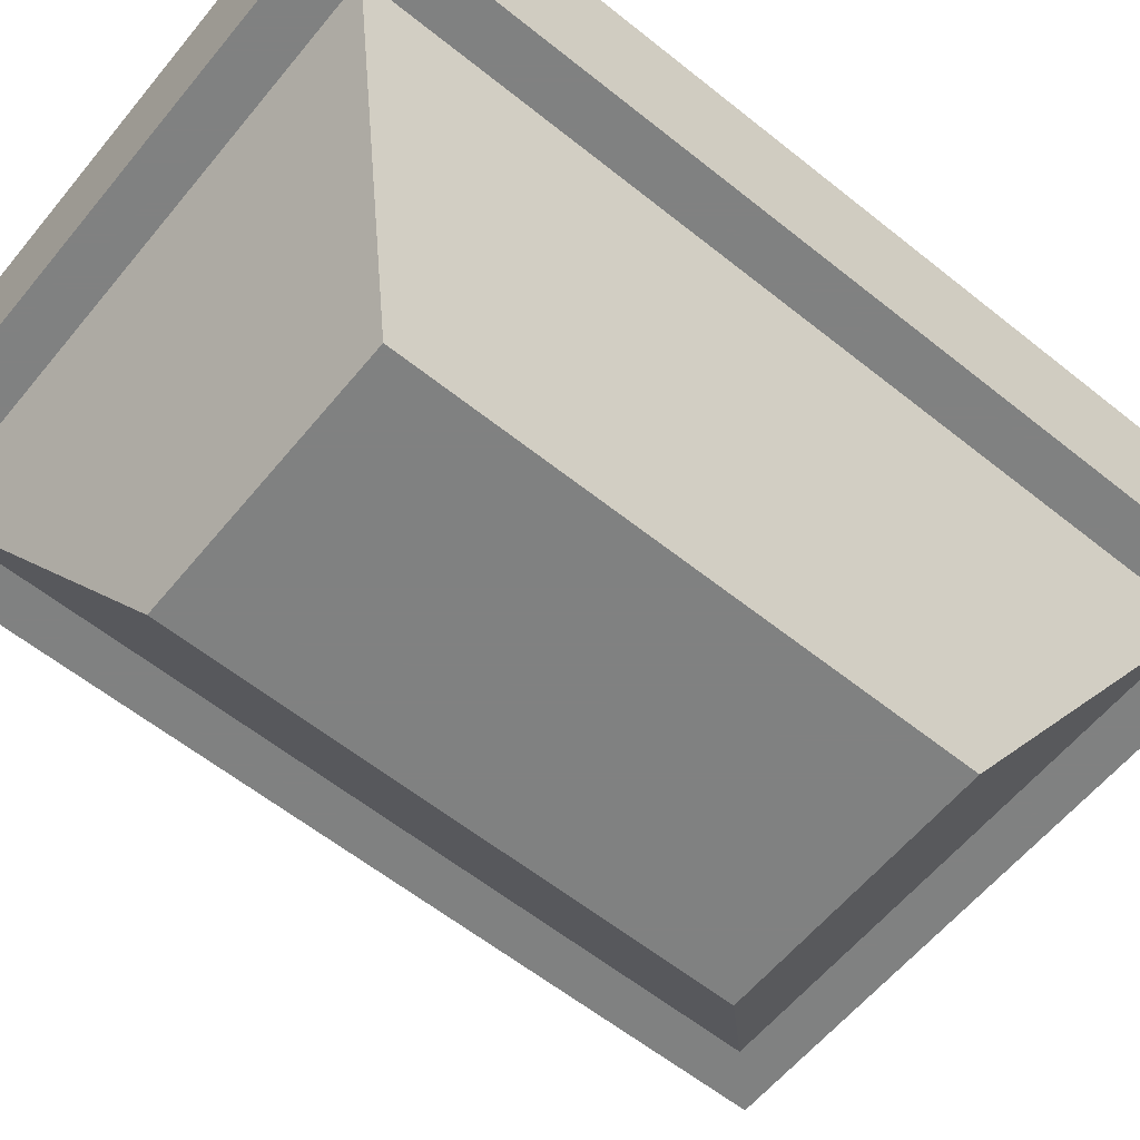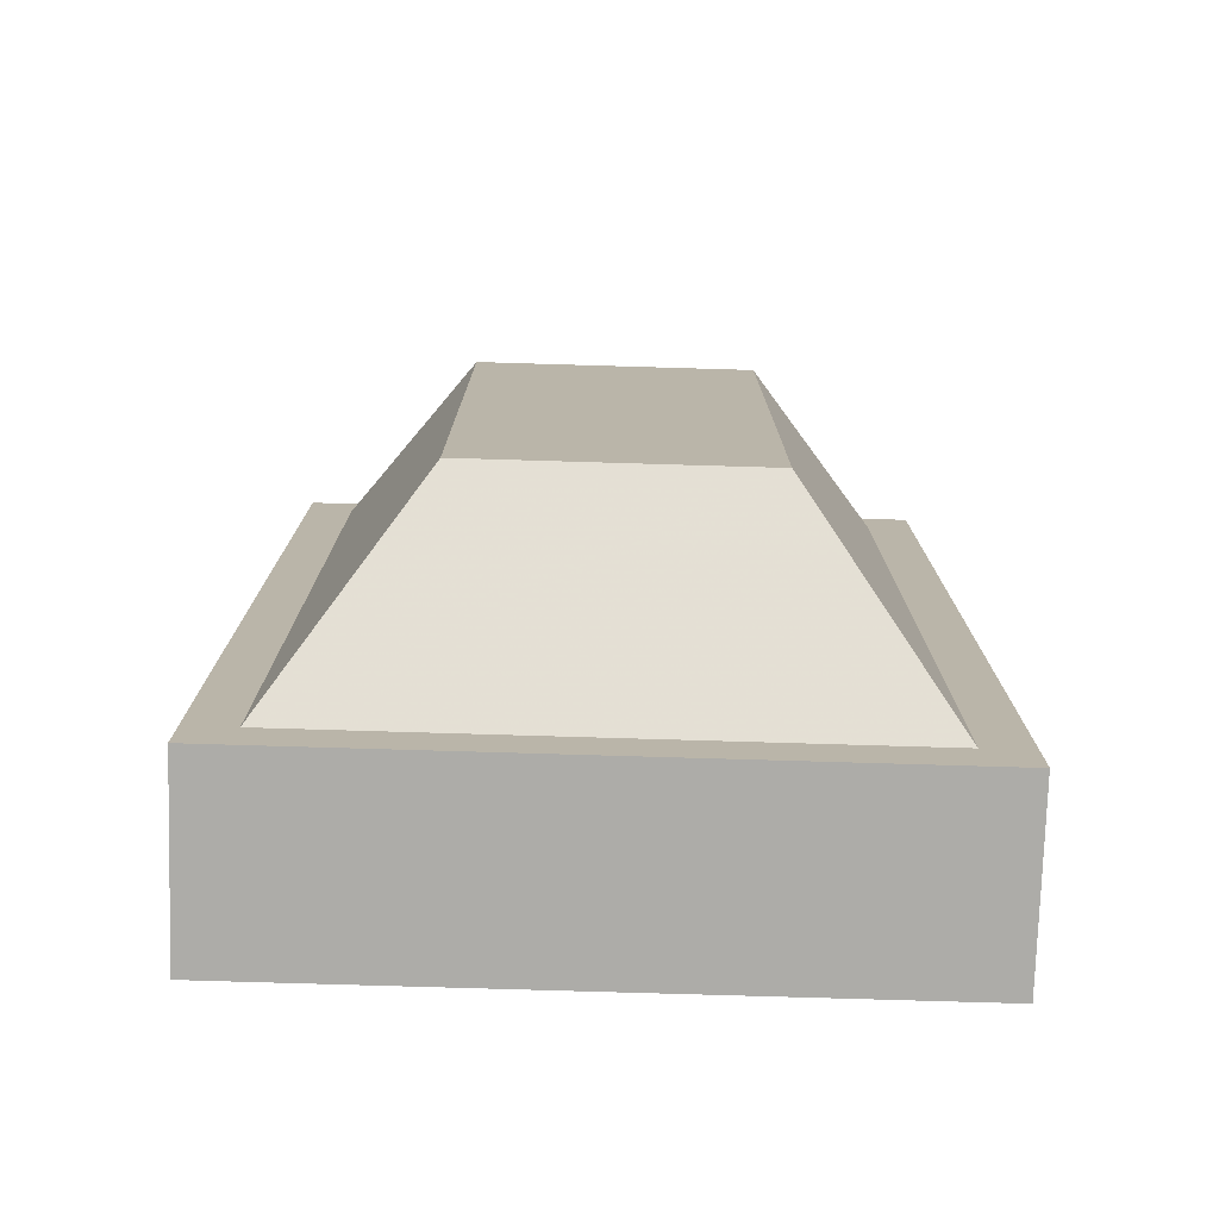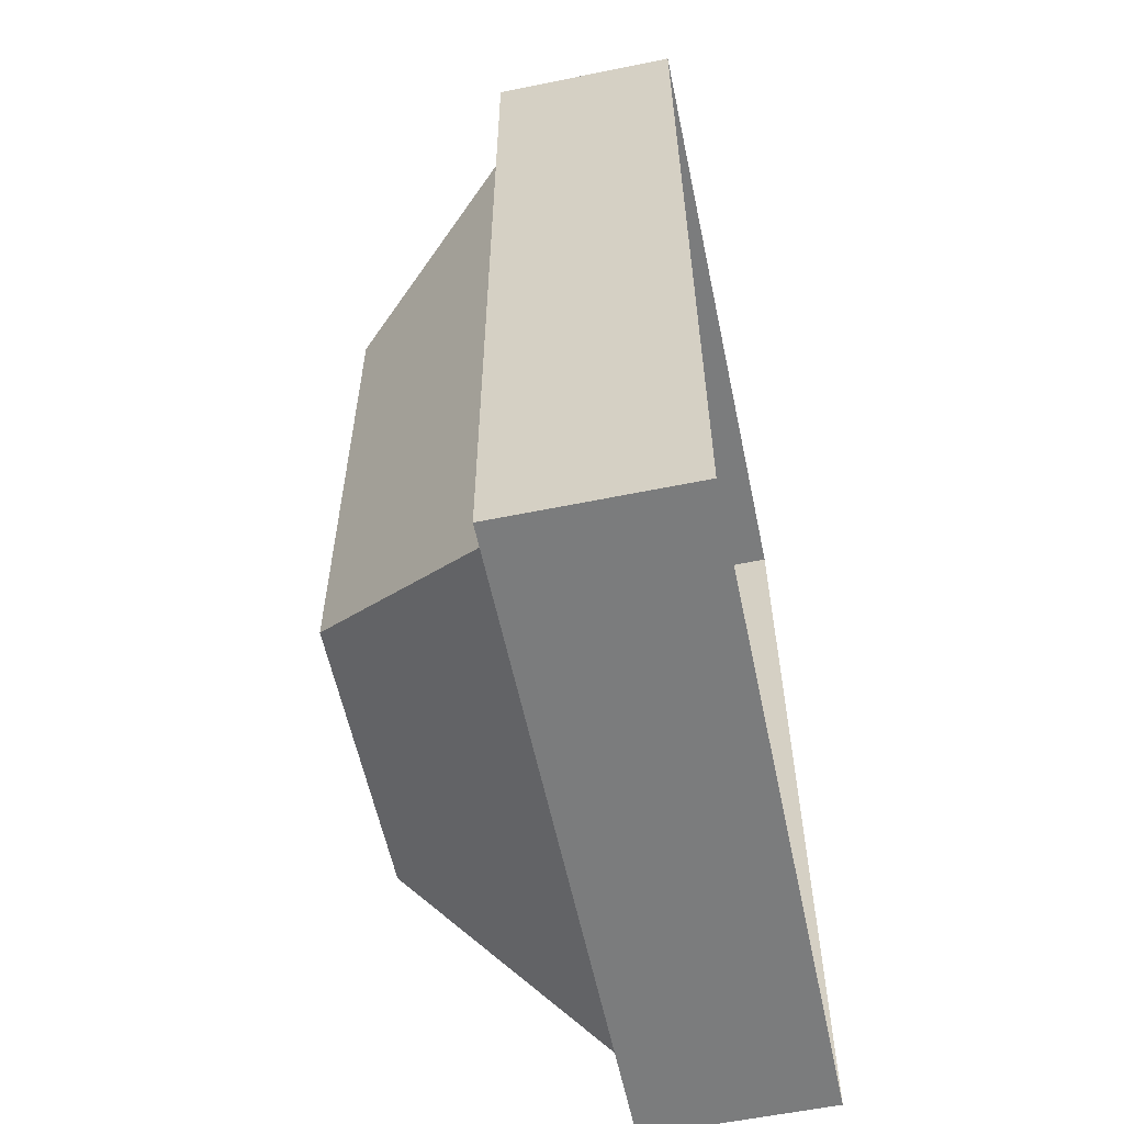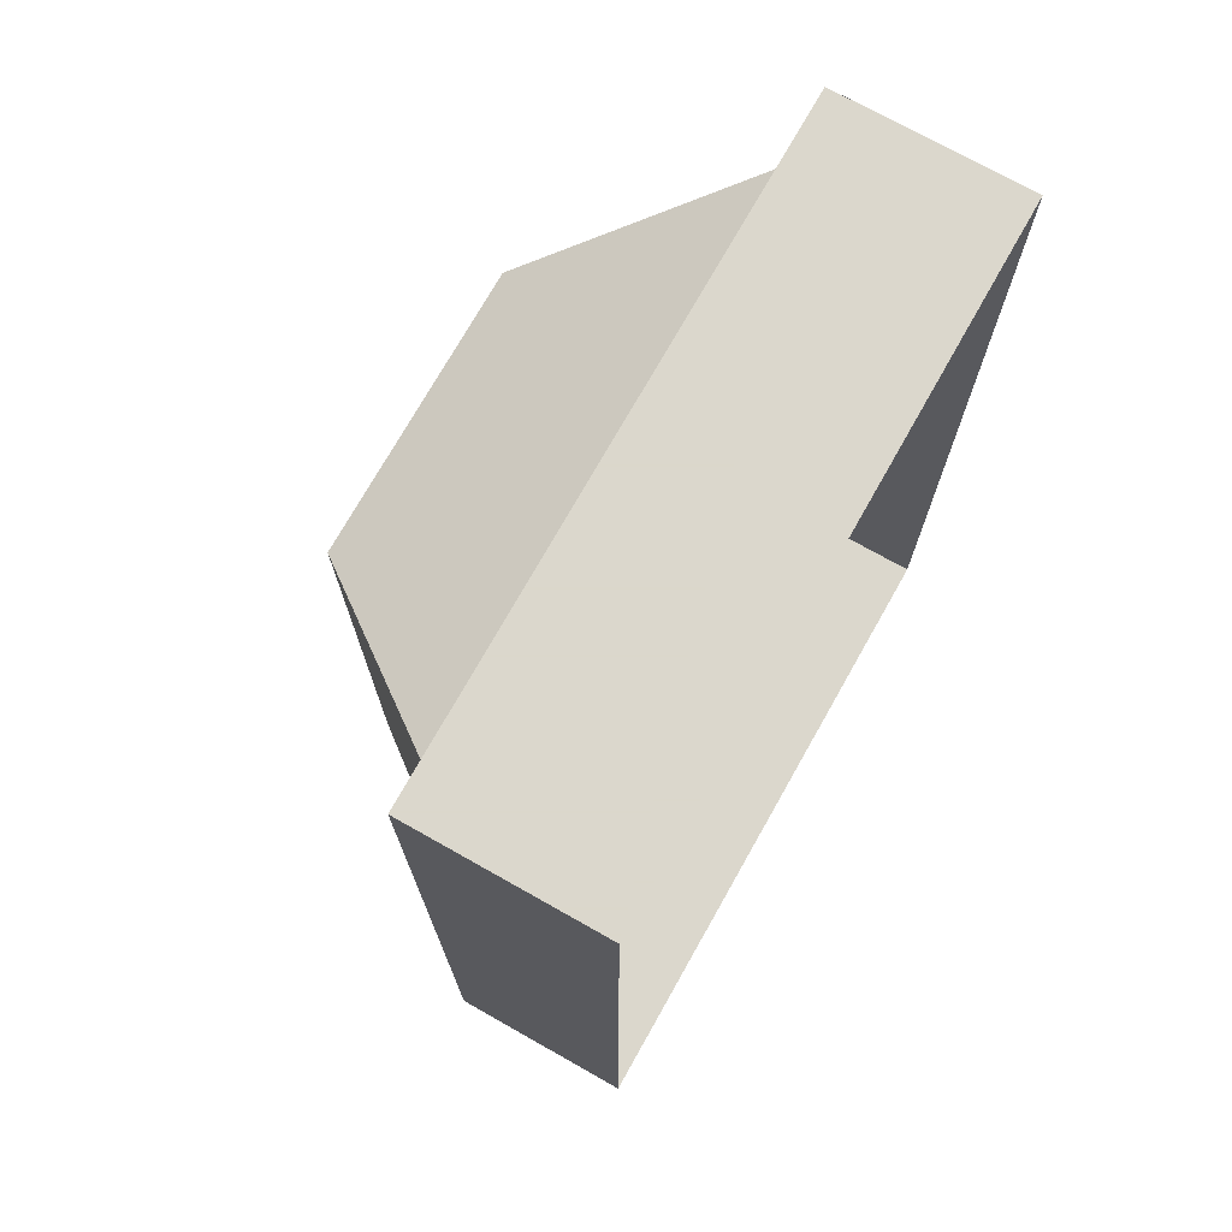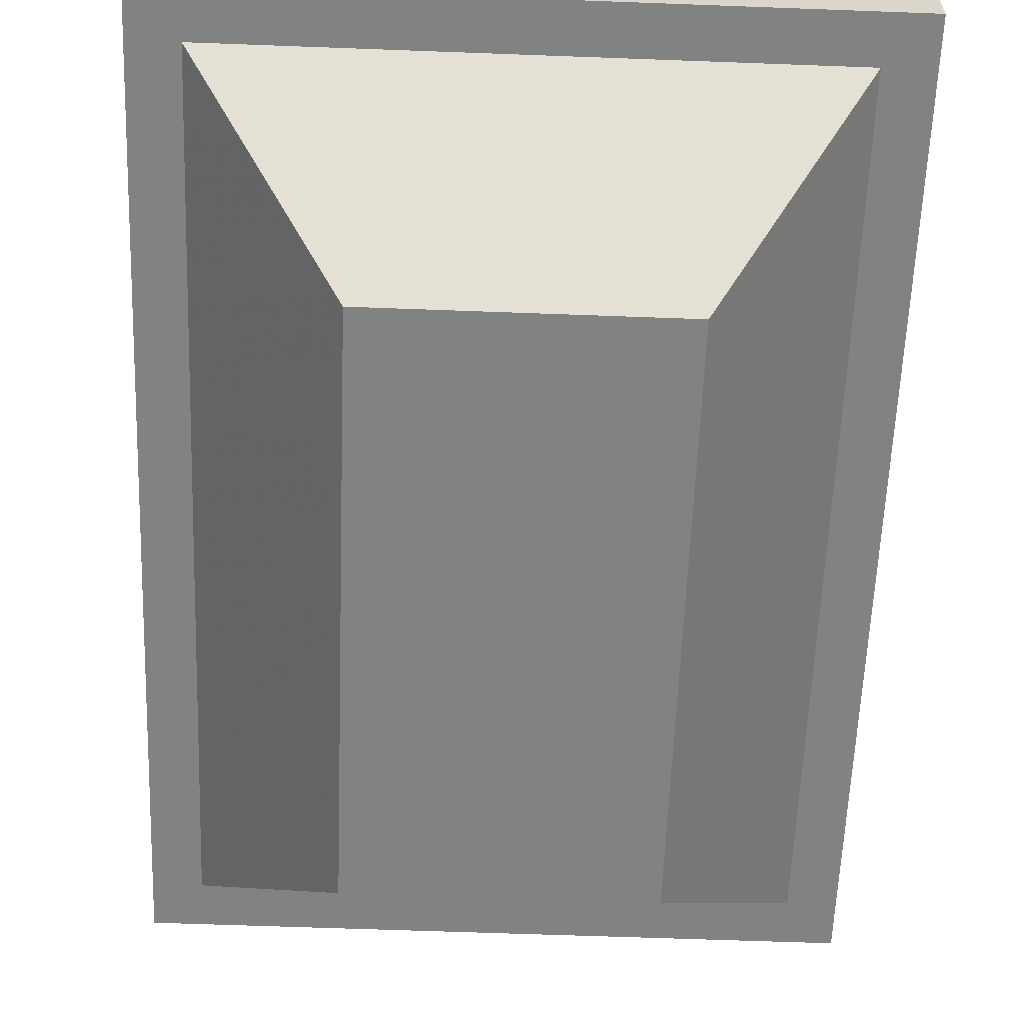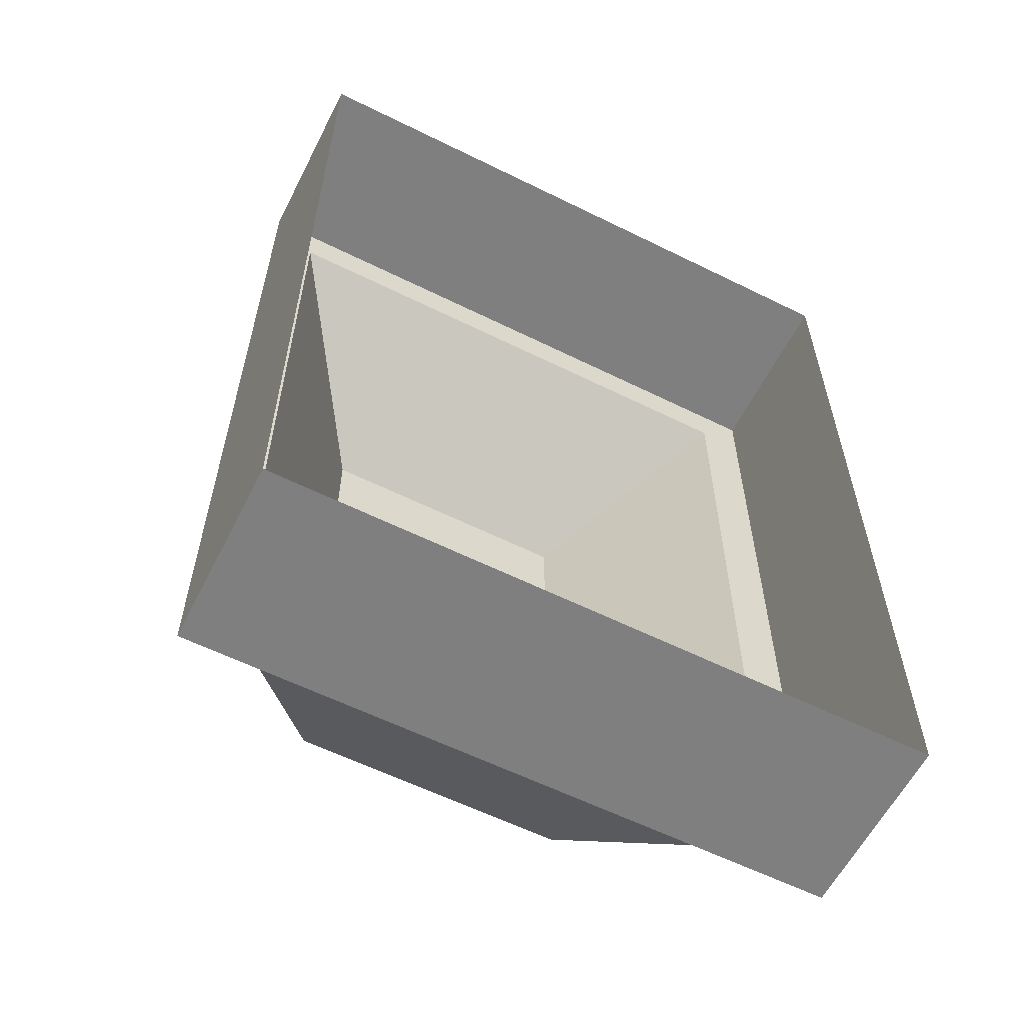
<metadata>
{"format":"obj","ext":"obj","renderer":"f3d","projection":"perspective","resolution":1024,"background":"white","views":[{"elev":-60.3,"azim":-129.3,"up":"+Y"},{"elev":-76.6,"azim":-1.7,"up":"+Z"},{"elev":-58.6,"azim":101.9,"up":"+Z"},{"elev":73.4,"azim":119.4,"up":"+Z"},{"elev":-60.6,"azim":177.8,"up":"+Y"},{"elev":-59.7,"azim":153.1,"up":"+Z"}]}
</metadata>
<code>
o item/metal_bar
v -14 0 20
v -14 0 -20
v -14 -8 -20
v -14 -8 20
v 14 0 20
v 14 -8 20
v 14 0 -20
v 14 -8 -20
v -12 -8 -18
v -12 -8 18
v 12 -8 18
v 12 -8 -18
v 6 -16 -12
v -6 -16 -12
v -6 -16 12
v 6 -16 12
f 1 2 3
f 1 3 4
f 1 4 5
f 5 4 6
f 5 6 7
f 7 6 8
f 7 8 2
f 2 8 3
f 3 8 9
f 3 9 4
f 4 9 10
f 4 10 11
f 4 11 6
f 6 11 8
f 8 11 12
f 8 12 9
f 9 12 13
f 9 13 14
f 9 14 10
f 10 14 15
f 10 15 11
f 11 15 16
f 11 16 12
f 12 16 13
f 13 16 15
f 13 15 14

</code>
